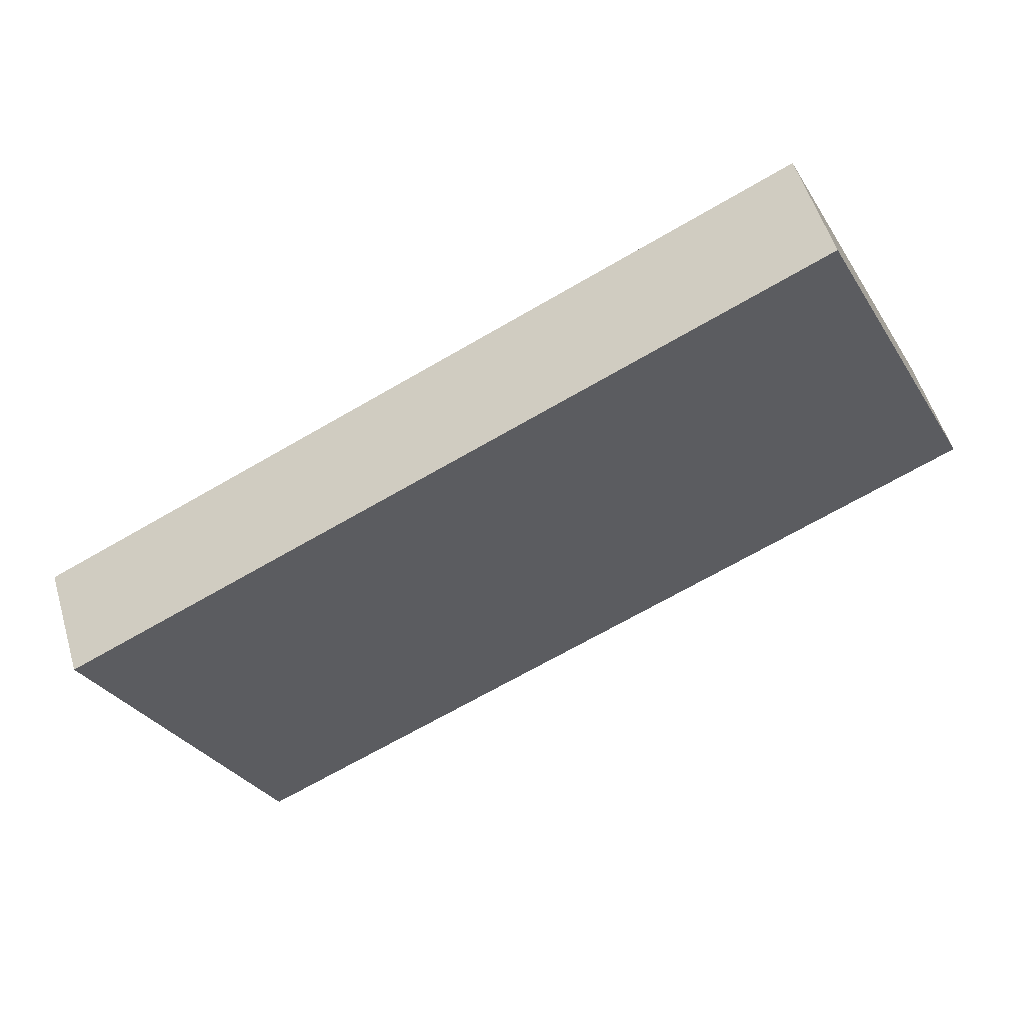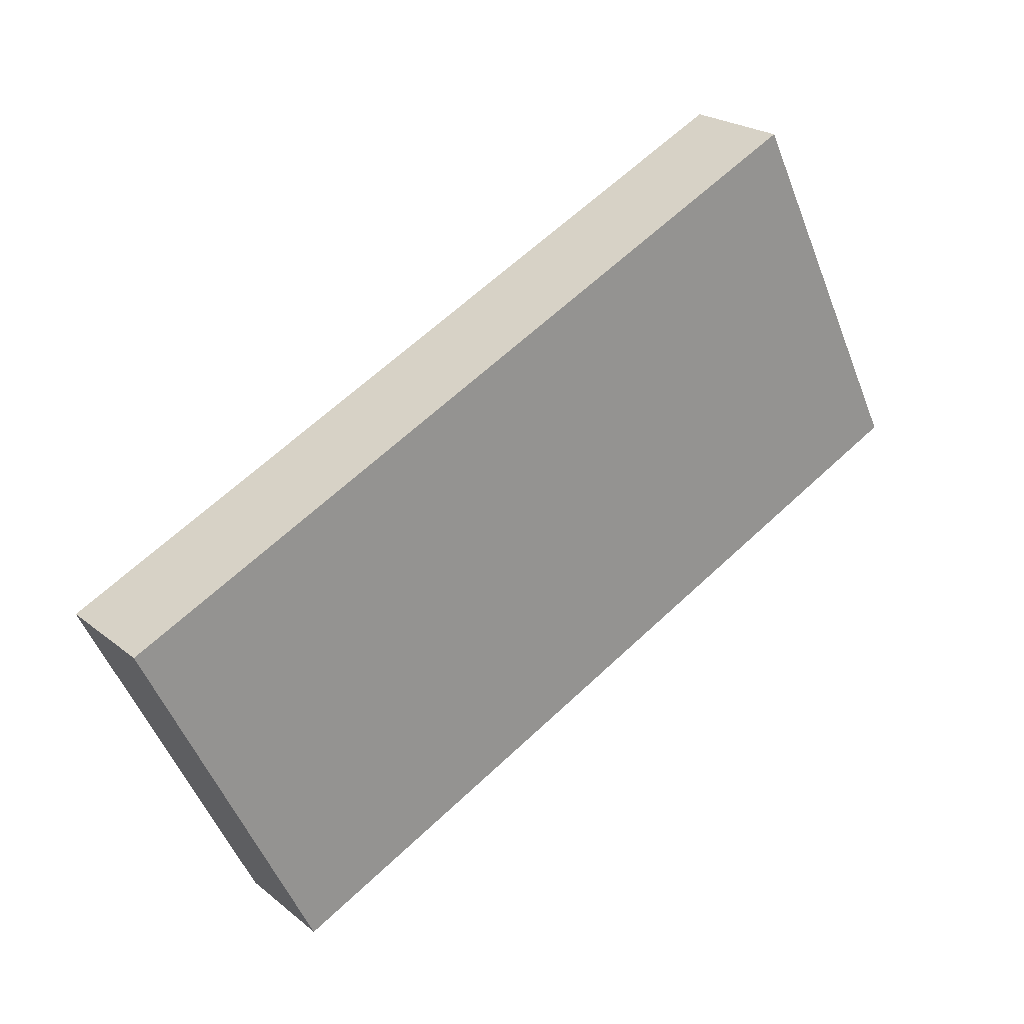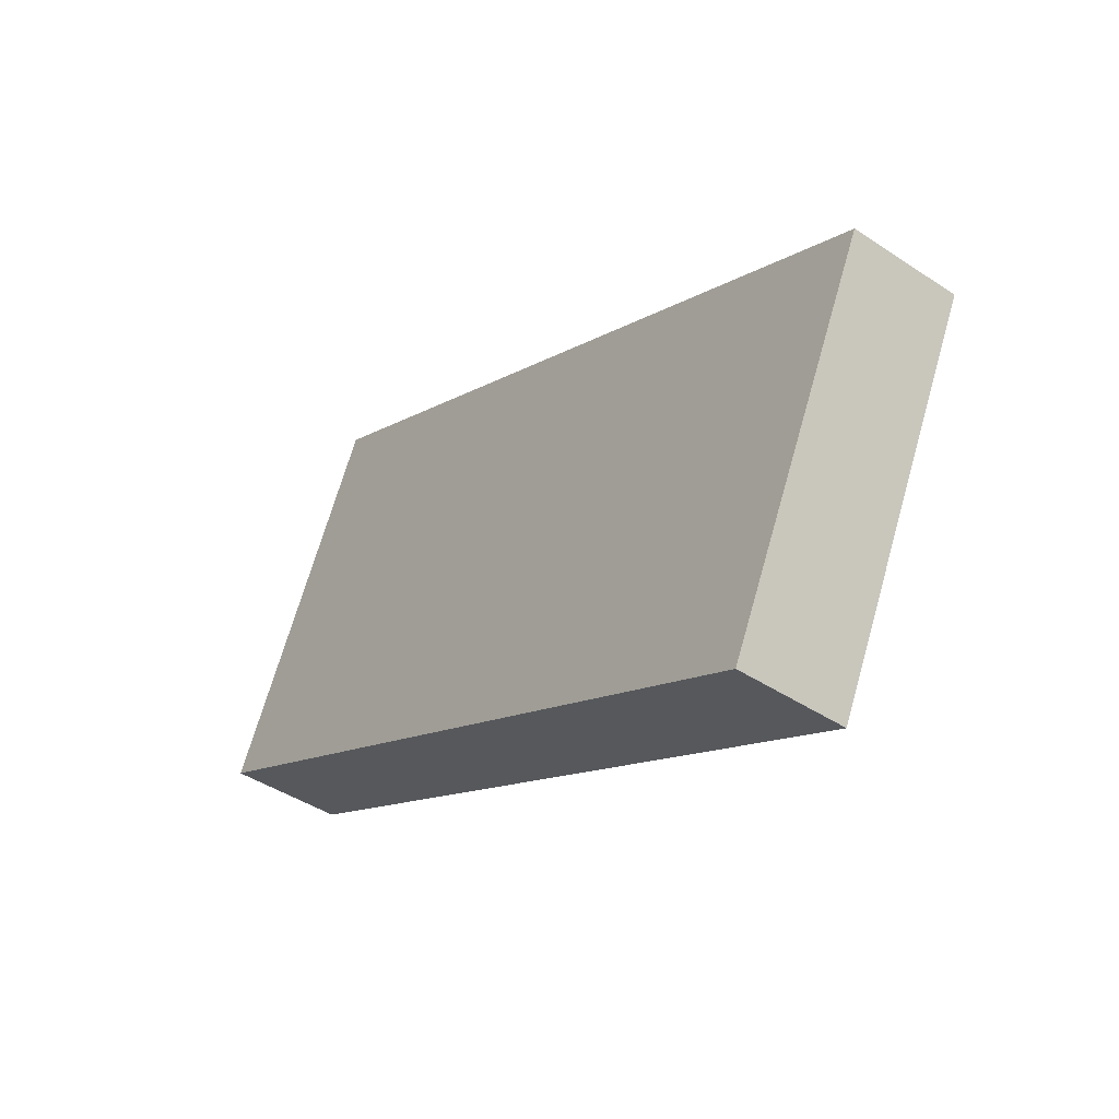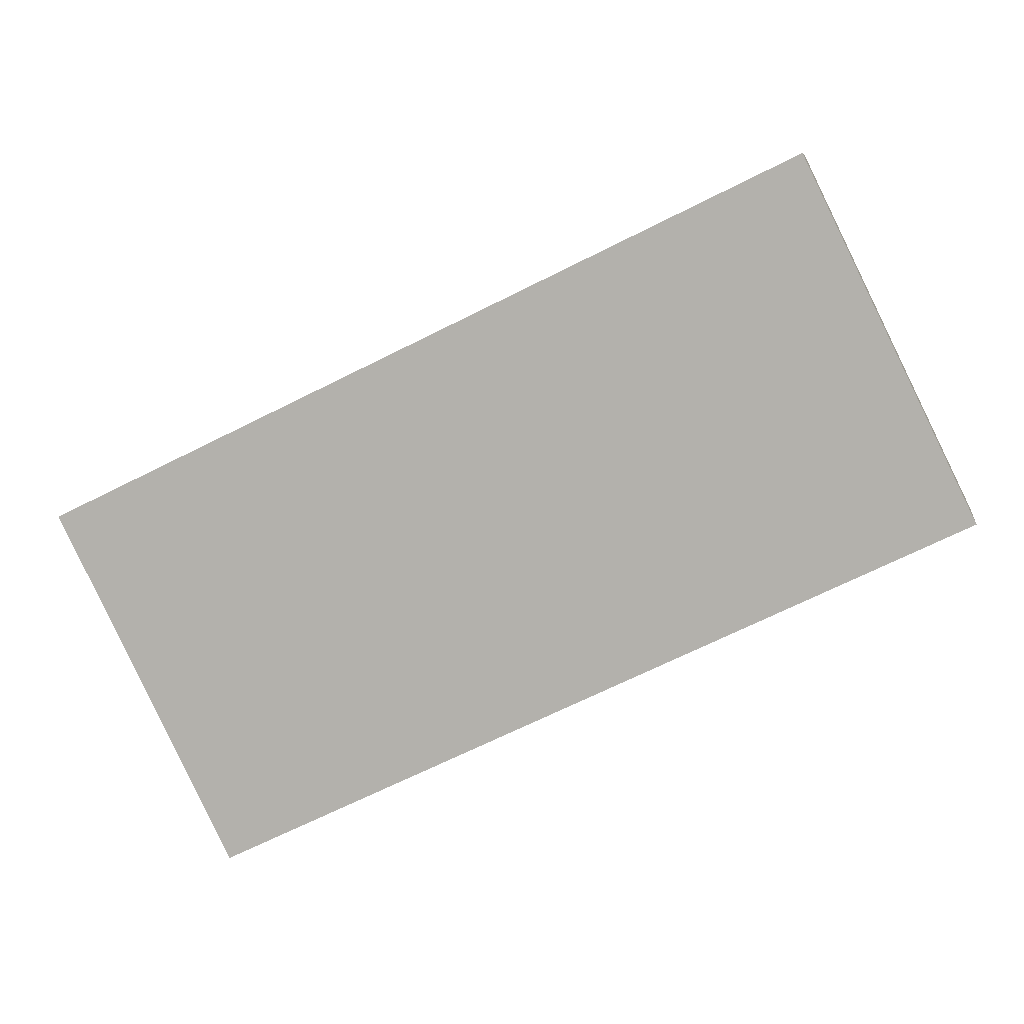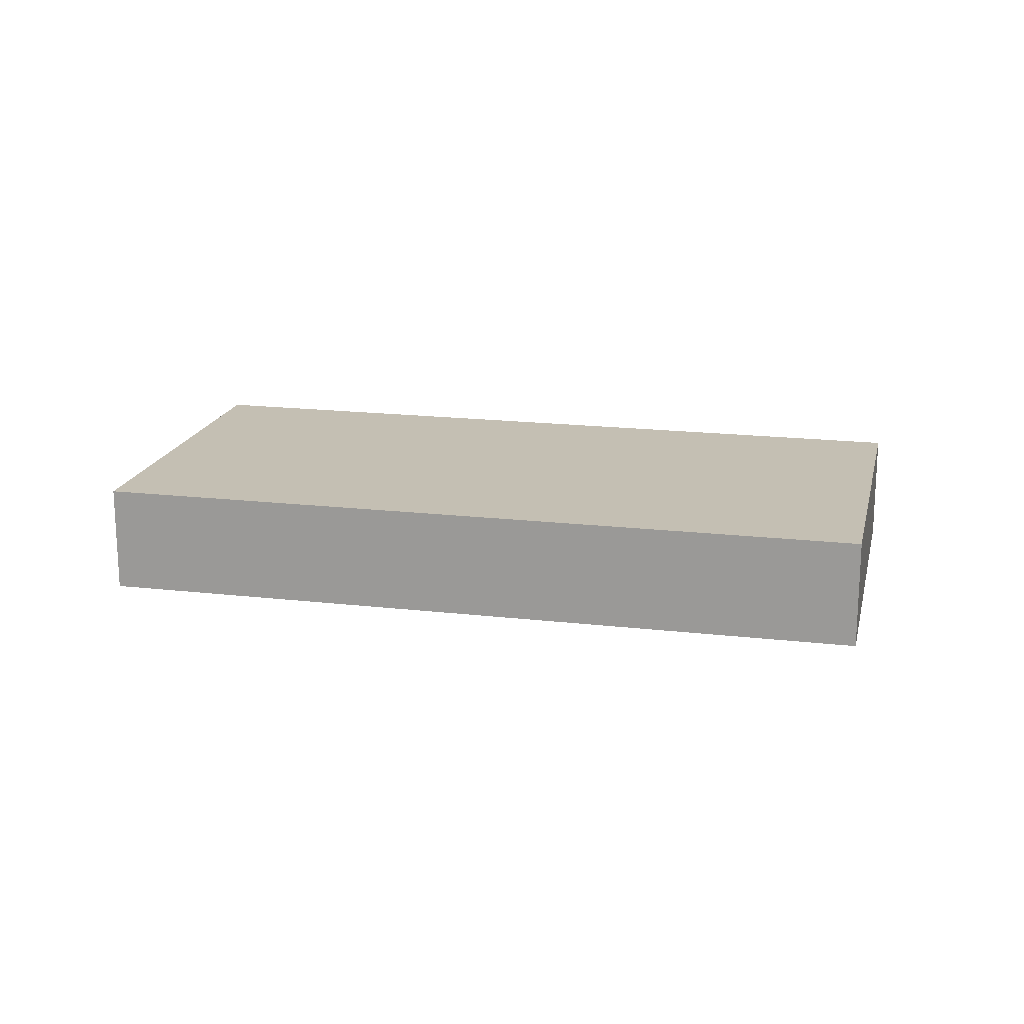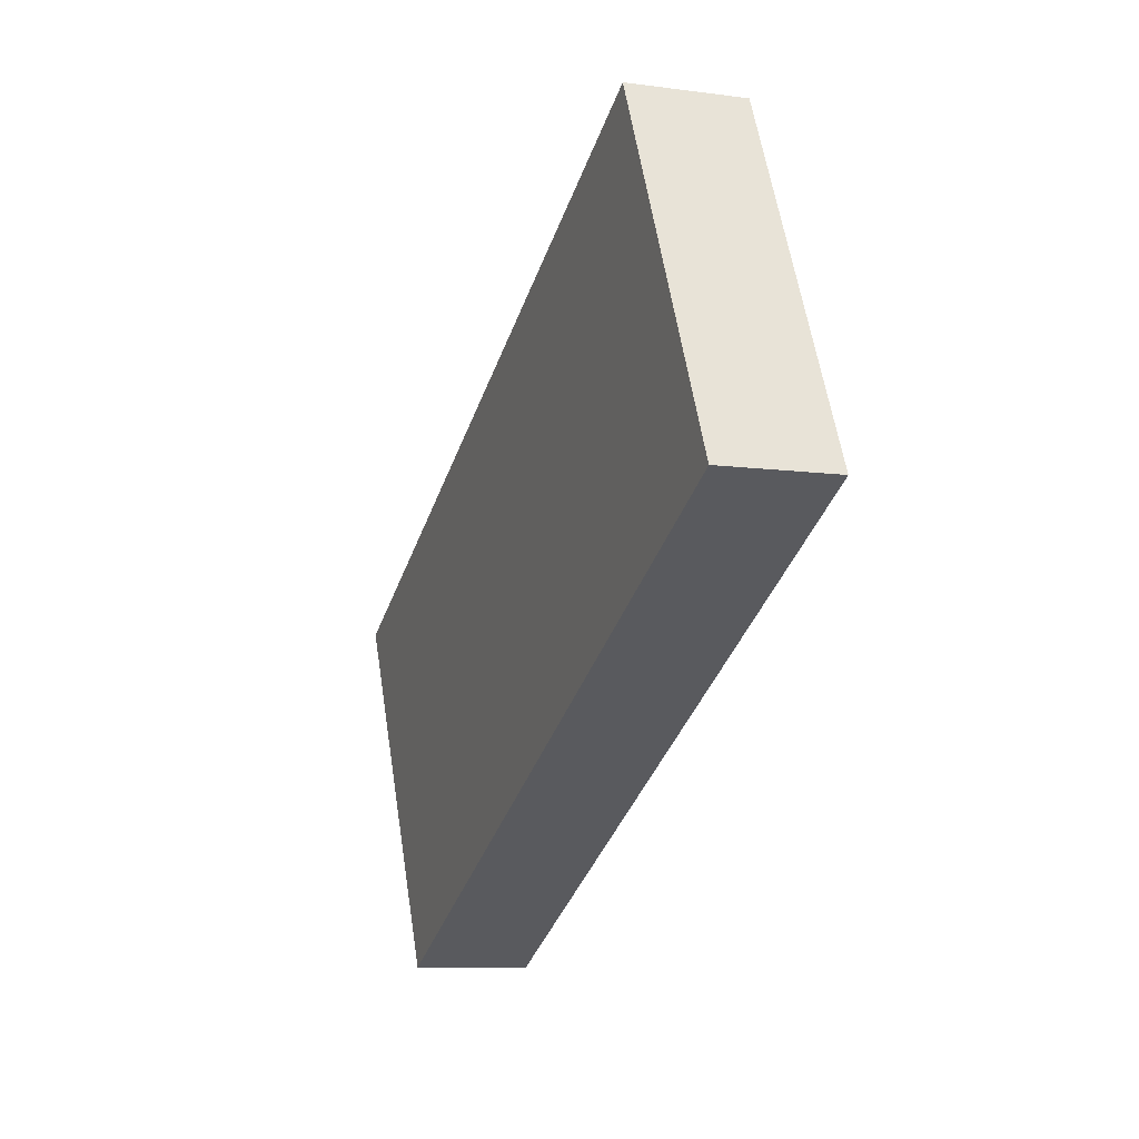
<metadata>
{"format":"obj","ext":"obj","renderer":"f3d","projection":"perspective","resolution":1024,"background":"white","views":[{"elev":53.8,"azim":-16.5,"up":"+Z"},{"elev":22.7,"azim":-36.7,"up":"+Z"},{"elev":-43.4,"azim":-128.1,"up":"+Z"},{"elev":8.6,"azim":8.2,"up":"+Z"},{"elev":17.9,"azim":-13.3,"up":"+Y"},{"elev":-9.0,"azim":70.2,"up":"+Z"}]}
</metadata>
<code>
v  0 0.72 4.409e-17
v  5.836 0.72 0.079
v  1.098 0.72 -2.242
v  4.738 0.72 2.321
v  5.836 -4.837e-18 0.079
v  1.098 1.373e-16 -2.242
v  0 0 0
v  4.738 -1.421e-16 2.321
g defaultobject
f 1 2 3
f 2 1 4
f 5 3 2
f 3 5 6
f 6 1 3
f 1 6 7
f 7 4 1
f 4 7 8
f 8 2 4
f 2 8 5
f 5 7 6
f 7 5 8

</code>
